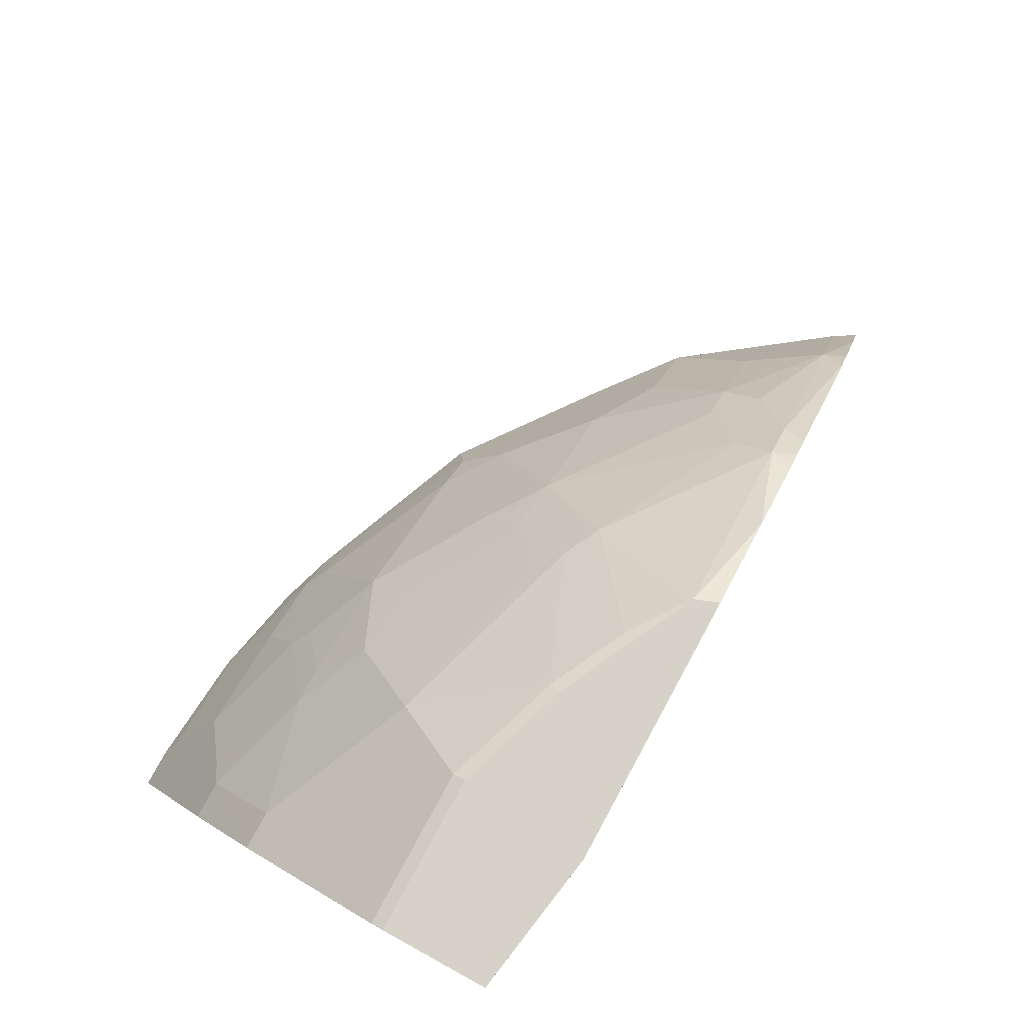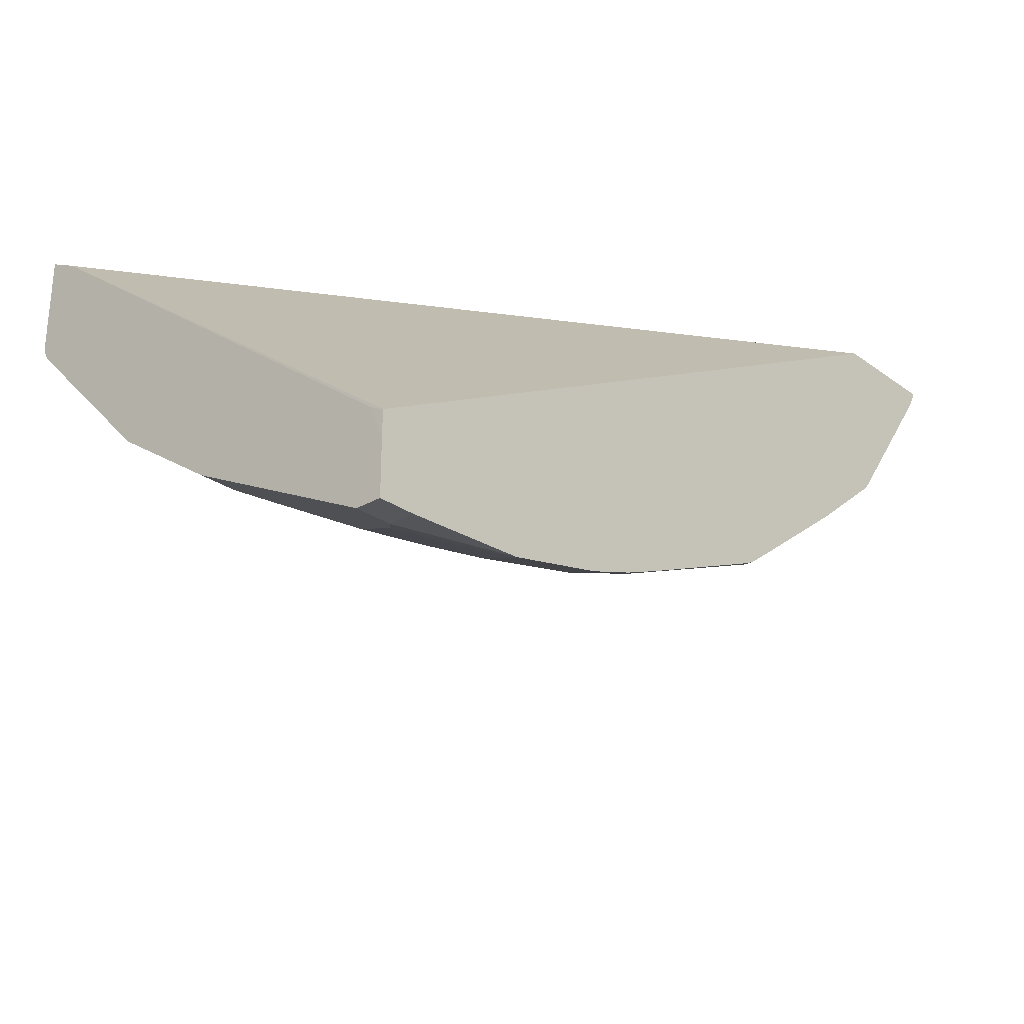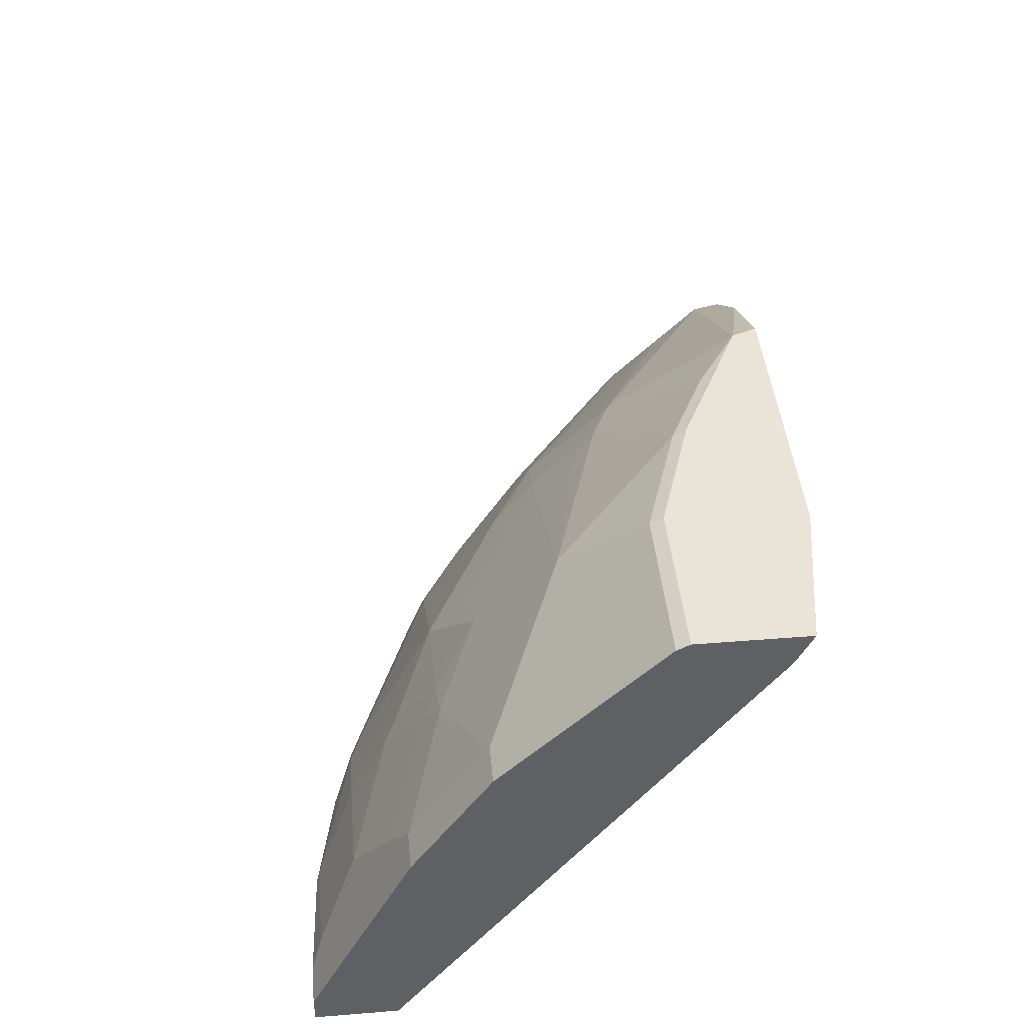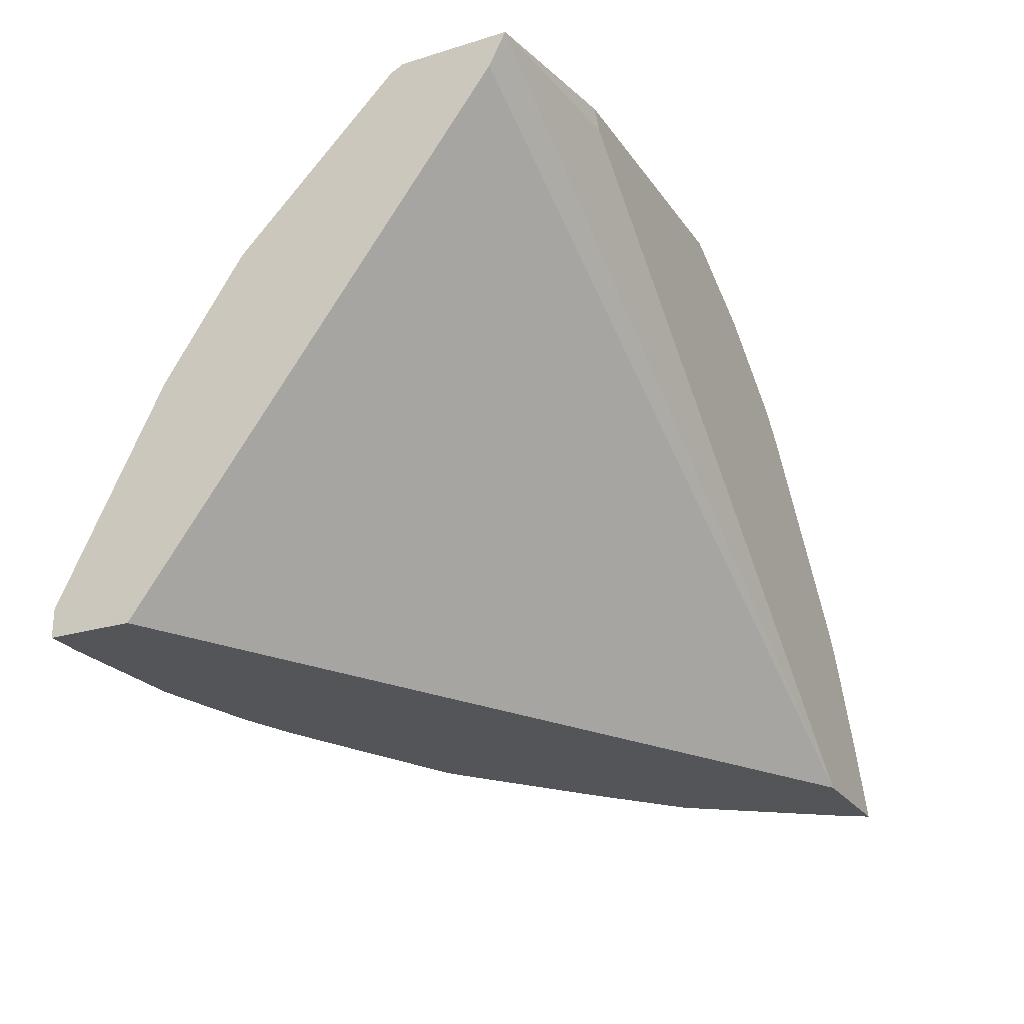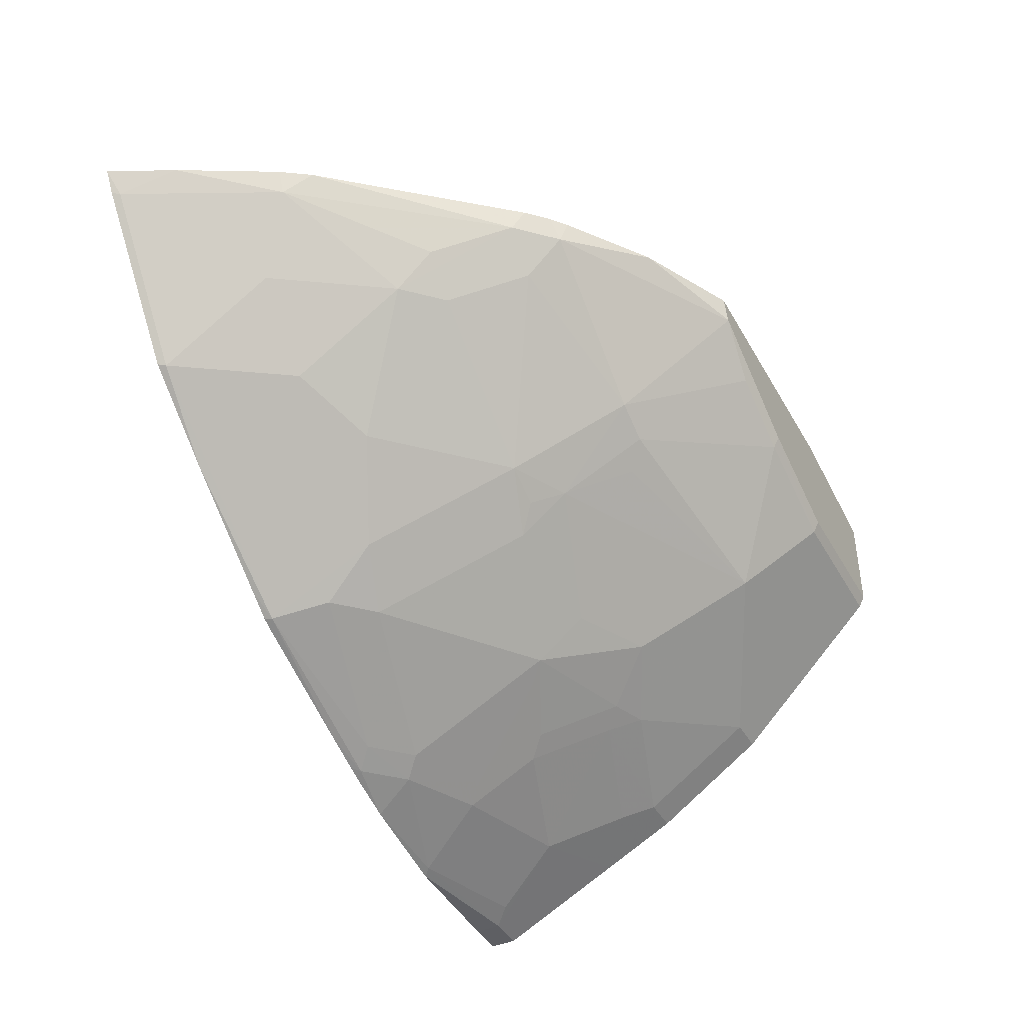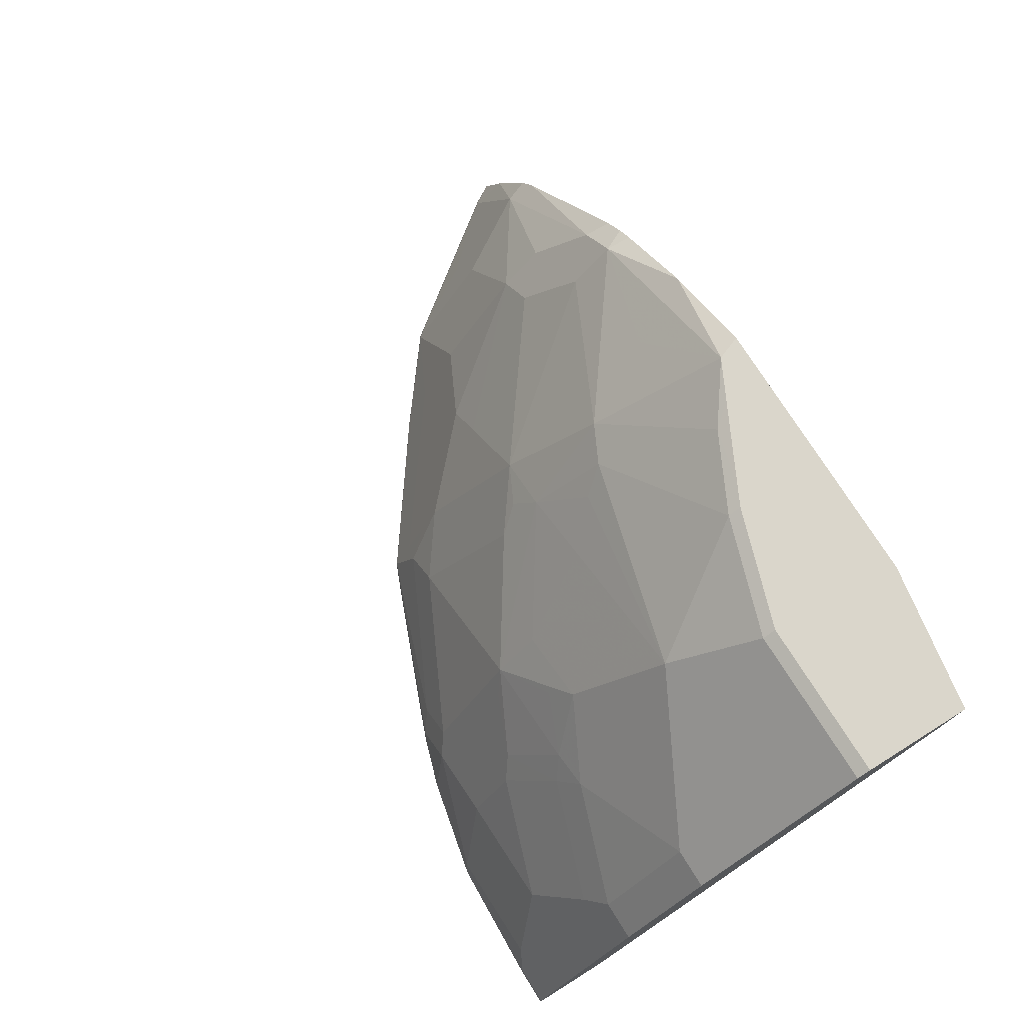
<metadata>
{"format":"obj","ext":"obj","renderer":"f3d","projection":"perspective","resolution":1024,"background":"white","views":[{"elev":78.4,"azim":-61.3,"up":"+Y"},{"elev":-26.7,"azim":-48.0,"up":"+Z"},{"elev":43.4,"azim":-95.4,"up":"+Y"},{"elev":-24.4,"azim":-63.4,"up":"+Y"},{"elev":-42.0,"azim":117.4,"up":"+Z"},{"elev":74.0,"azim":-122.0,"up":"+Y"}]}
</metadata>
<code>
v 0.2139 0.1294 -0.2917
v 0.2639 0.1044 -0.2917
v 0.2094 0.1294 -0.3039
v 0.07426 0.1294 -0.2917
v 0.2092 0.1294 -0.3041
v 0.3071 0.0737 -0.2917
v 0.3089 0.06973 -0.3039
v 4.154e-05 0.1294 -0.304
v -9.275e-05 0.1294 -0.304
v 0.07869 0.1206 -0.2917
v 0.2491 0.08967 -0.3239
v 0.2292 0.06973 -0.3637
v 0.1794 0.1262 -0.3255
v 0.1891 0.1294 -0.3142
v 0.3153 0.06697 -0.2917
v 0.3288 0.04981 -0.3039
v 0.3089 0.04981 -0.3239
v -9.275e-05 0.1294 -0.3045
v 0.07954 0.1193 -0.2917
v 0.07936 0.1196 -0.2917
v -9.275e-05 0.1262 -0.3056
v 0.3909 -0.1338 -0.2917
v 0.2491 0.009957 -0.4036
v 0.2192 0.02655 -0.4052
v 0.2093 0.06973 -0.3737
v 0.1395 0.1262 -0.3454
v 0.1492 0.1294 -0.3342
v 0.1794 0.1294 -0.3191
v 0.326 0.05618 -0.2917
v 0.3487 -0.009959 -0.3438
v 0.3288 0.009957 -0.3438
v 0.4033 -0.03505 -0.2917
v 0.4085 -0.04981 -0.3039
v 0.3487 0.009957 -0.3239
v -9.275e-05 0.1294 -0.3589
v -9.275e-05 0.1129 -0.3123
v 4.154e-05 0.1129 -0.3122
v 0.4572 -0.1338 -0.2917
v -3.22e-06 -0.1338 -0.4953
v 0.2889 -0.02987 -0.4036
v 0.269 -0.06973 -0.4434
v 0.2391 -0.0797 -0.4658
v 0.2192 -1.384e-05 -0.426
v 0.2292 0.009957 -0.4135
v 0.1993 0.05978 -0.3861
v 0.1594 -0.0199 -0.4658
v 0.1594 0.006633 -0.4451
v 0.1794 0.04649 -0.4052
v 0.09968 0.08635 -0.4052
v 0.07972 0.1262 -0.3654
v 0.1395 0.1294 -0.339
v 0.3487 -0.06973 -0.3836
v 0.3089 -0.04981 -0.4036
v 0.3886 -0.06973 -0.3438
v 0.4135 -0.05007 -0.2917
v 0.4406 -0.09964 -0.2917
v 0.4484 -0.1295 -0.3039
v 0.4085 -0.1096 -0.3438
v 4.154e-05 0.1262 -0.3654
v -9.275e-05 0.1262 -0.3654
v 0.07972 0.1294 -0.3589
v -9.275e-05 -0.1263 -0.4916
v 0.4505 -0.1338 -0.3029
v -9.275e-05 -0.1338 -0.5098
v 0.269 -0.08967 -0.4534
v 0.259 -0.09964 -0.4658
v 0.1794 -0.1196 -0.5057
v 0.1594 -0.09964 -0.5057
v 0.1495 -0.1096 -0.5132
v 0.1495 -0.02987 -0.4733
v 0.1196 -0.03984 -0.4857
v 0.09968 -1.384e-05 -0.4658
v 0.1295 0.009957 -0.4534
v 0.1196 0.02655 -0.4451
v 0.07972 0.006633 -0.465
v 0.01996 0.04649 -0.4451
v 4.154e-05 0.08635 -0.4052
v 0.07972 0.1063 -0.3853
v 0.3886 -0.1295 -0.3836
v 0.3487 -0.1096 -0.4036
v 0.3907 -0.1338 -0.3826
v 4.154e-05 0.1063 -0.3853
v -9.275e-05 0.08629 -0.4053
v -9.275e-05 -0.1197 -0.5381
v -4.799e-05 -0.1338 -0.5381
v 0.269 -0.1096 -0.4633
v 0.269 -0.1295 -0.4733
v 0.1694 -0.1295 -0.5132
v 0.1395 -0.1338 -0.5235
v 0.0897 -0.1295 -0.5331
v 0.1096 -0.08967 -0.5132
v 0.1196 -0.0797 -0.5057
v 0.1096 -0.04981 -0.4932
v 0.0897 -0.009959 -0.4733
v 0.01996 -0.01328 -0.4849
v -9.275e-05 0.04644 -0.4451
v 4.154e-05 0.04649 -0.4451
v 0.3445 -0.1338 -0.4188
v 0.3487 -0.1295 -0.4135
v -9.275e-05 -0.1196 -0.5381
v 0.01996 -0.1338 -0.5381
v 0.2837 -0.1338 -0.4631
v 0.2704 -0.1338 -0.4726
v 0.2648 -0.1338 -0.4754
v 0.1935 -0.1338 -0.5042
v 0.1736 -0.1338 -0.5121
v 0.1652 -0.1338 -0.5153
v 0.08549 -0.1338 -0.5352
v 0.01996 -0.1196 -0.5381
v 0.0299 -0.1096 -0.5331
v 0.04986 -0.06973 -0.5132
v 0.0299 -0.02987 -0.4932
v -9.275e-05 -0.05319 -0.5049
v 4.154e-05 -0.01328 -0.4849
v -9.275e-05 -0.01333 -0.485
f 54 58 79
f 49 82 78
f 49 78 50
f 49 97 77
f 50 82 59
f 50 61 51
f 52 54 79
f 52 79 80
f 52 80 53
f 53 80 65
f 49 77 82
f 50 78 82
f 64 84 85
f 57 81 79
f 57 79 58
f 59 82 60
f 60 82 83
f 65 86 66
f 65 80 86
f 66 86 87
f 66 87 67
f 67 88 69
f 49 76 97
f 67 69 68
f 57 63 81
f 49 75 76
f 41 53 65
f 47 49 48
f 67 87 88
f 33 57 58
f 35 59 60
f 35 61 50
f 35 50 59
f 36 62 39
f 38 63 57
f 38 57 56
f 39 62 64
f 40 53 41
f 41 65 66
f 41 66 42
f 42 66 67
f 42 67 68
f 42 68 46
f 42 46 43
f 45 48 49
f 46 68 69
f 46 69 70
f 46 70 71
f 46 71 72
f 46 72 73
f 46 73 74
f 46 74 47
f 47 74 49
f 49 74 75
f 69 88 89
f 87 99 98
f 69 90 91
f 33 56 57
f 87 98 102
f 88 106 107
f 88 107 89
f 88 105 106
f 89 108 90
f 90 108 109
f 90 109 110
f 90 110 111
f 90 111 91
f 91 111 93
f 87 105 88
f 93 111 94
f 94 112 95
f 95 113 114
f 95 114 96
f 95 112 111
f 95 111 113
f 96 114 115
f 100 113 111
f 100 111 109
f 101 109 108
f 109 111 110
f 113 115 114
f 94 111 112
f 87 104 105
f 87 103 104
f 87 102 103
f 69 91 92
f 69 92 70
f 70 92 71
f 71 92 91
f 71 91 93
f 71 93 94
f 71 94 72
f 72 74 73
f 72 94 75
f 72 75 74
f 75 95 76
f 75 94 95
f 76 95 96
f 76 96 97
f 77 97 96
f 77 96 83
f 77 83 82
f 79 81 98
f 79 98 99
f 79 99 80
f 80 99 87
f 80 87 86
f 84 100 109
f 84 109 101
f 84 101 85
f 69 89 90
f 33 55 56
f 33 58 54
f 30 54 52
f 5 11 12
f 5 12 13
f 5 13 14
f 6 15 7
f 7 15 16
f 7 16 17
f 7 17 12
f 7 12 11
f 8 18 9
f 9 19 20
f 9 20 10
f 9 18 35
f 9 35 60
f 9 60 83
f 9 83 96
f 9 96 115
f 9 115 113
f 9 113 100
f 9 100 84
f 9 84 64
f 9 64 62
f 9 62 36
f 9 36 21
f 9 21 22
f 9 22 19
f 5 7 11
f 12 23 24
f 4 9 10
f 2 7 5
f 1 2 3
f 1 3 5
f 1 5 14
f 1 14 28
f 1 28 27
f 1 27 51
f 1 51 61
f 1 61 35
f 1 35 18
f 1 18 8
f 1 8 4
f 1 4 10
f 1 10 20
f 1 20 19
f 1 19 22
f 1 22 38
f 1 38 56
f 1 56 55
f 1 55 32
f 1 32 29
f 1 29 15
f 32 55 33
f 1 6 2
f 2 5 3
f 2 6 7
f 4 8 9
f 12 24 25
f 1 15 6
f 12 17 23
f 22 81 63
f 22 63 38
f 23 40 41
f 23 41 42
f 23 42 43
f 23 43 44
f 23 44 24
f 23 31 30
f 23 30 40
f 24 45 25
f 24 44 43
f 22 98 81
f 24 43 46
f 24 47 48
f 25 45 49
f 25 49 26
f 26 49 50
f 26 50 51
f 26 51 27
f 30 52 53
f 30 53 40
f 30 34 33
f 30 33 54
f 12 25 13
f 24 46 47
f 22 102 98
f 24 48 45
f 22 104 103
f 13 26 27
f 22 103 102
f 13 27 28
f 13 28 14
f 13 25 26
f 15 29 16
f 16 31 17
f 16 29 32
f 16 32 33
f 16 33 34
f 16 34 30
f 17 31 23
f 16 30 31
f 21 37 22
f 22 106 105
f 21 36 37
f 22 107 106
f 22 89 107
f 22 101 108
f 22 108 89
f 22 64 85
f 22 39 64
f 22 36 39
f 22 37 36
f 22 85 101
f 22 105 104

</code>
